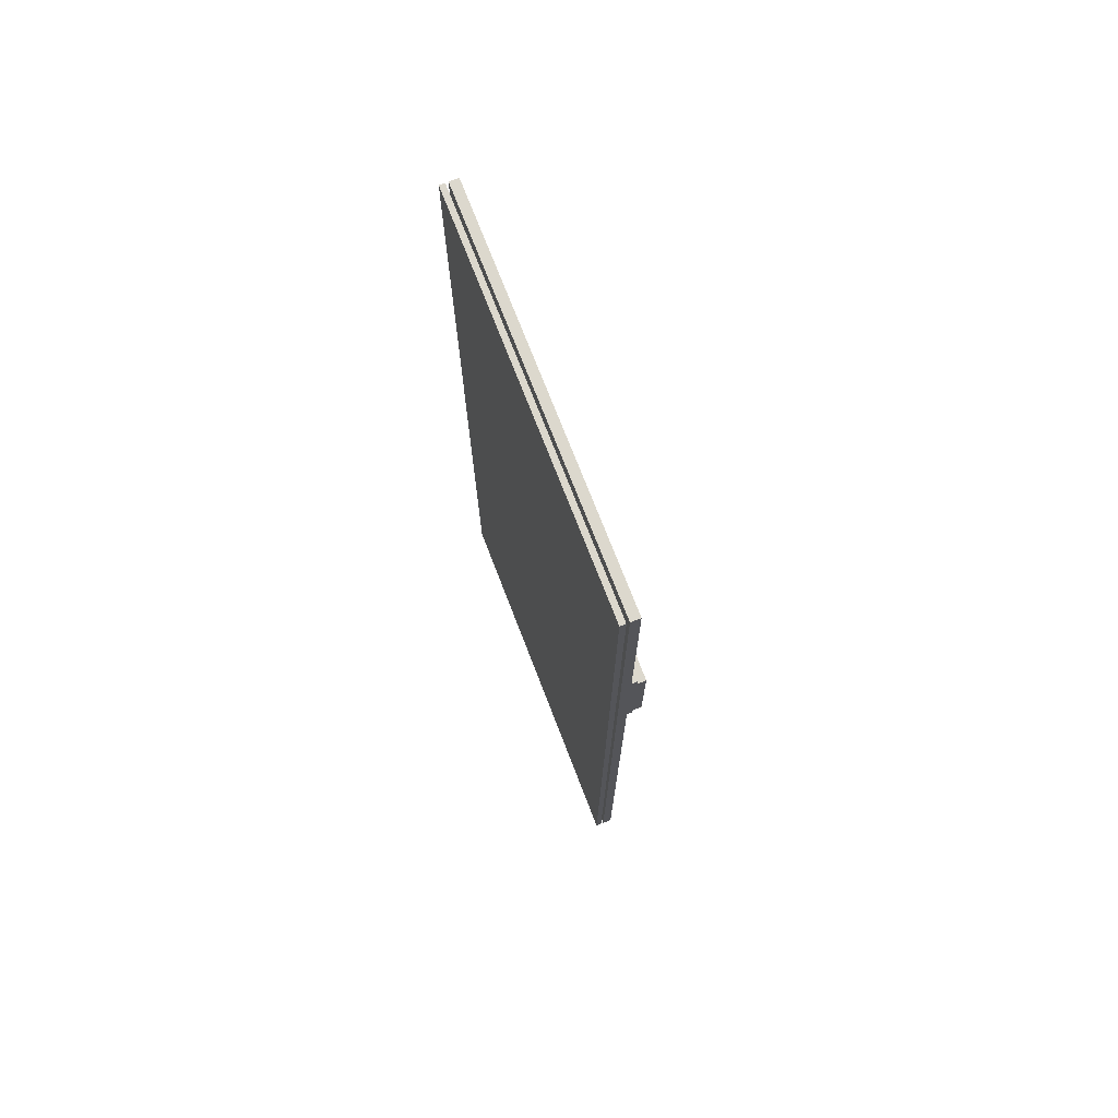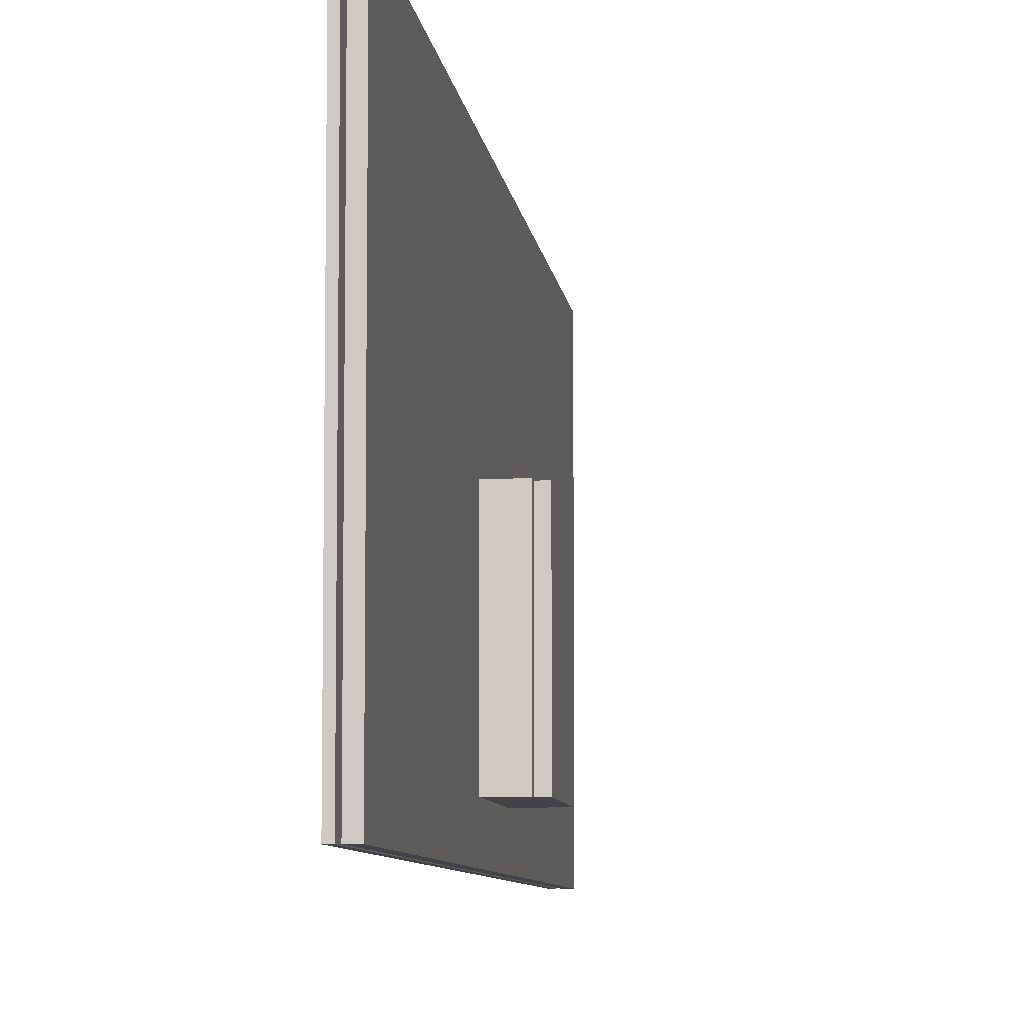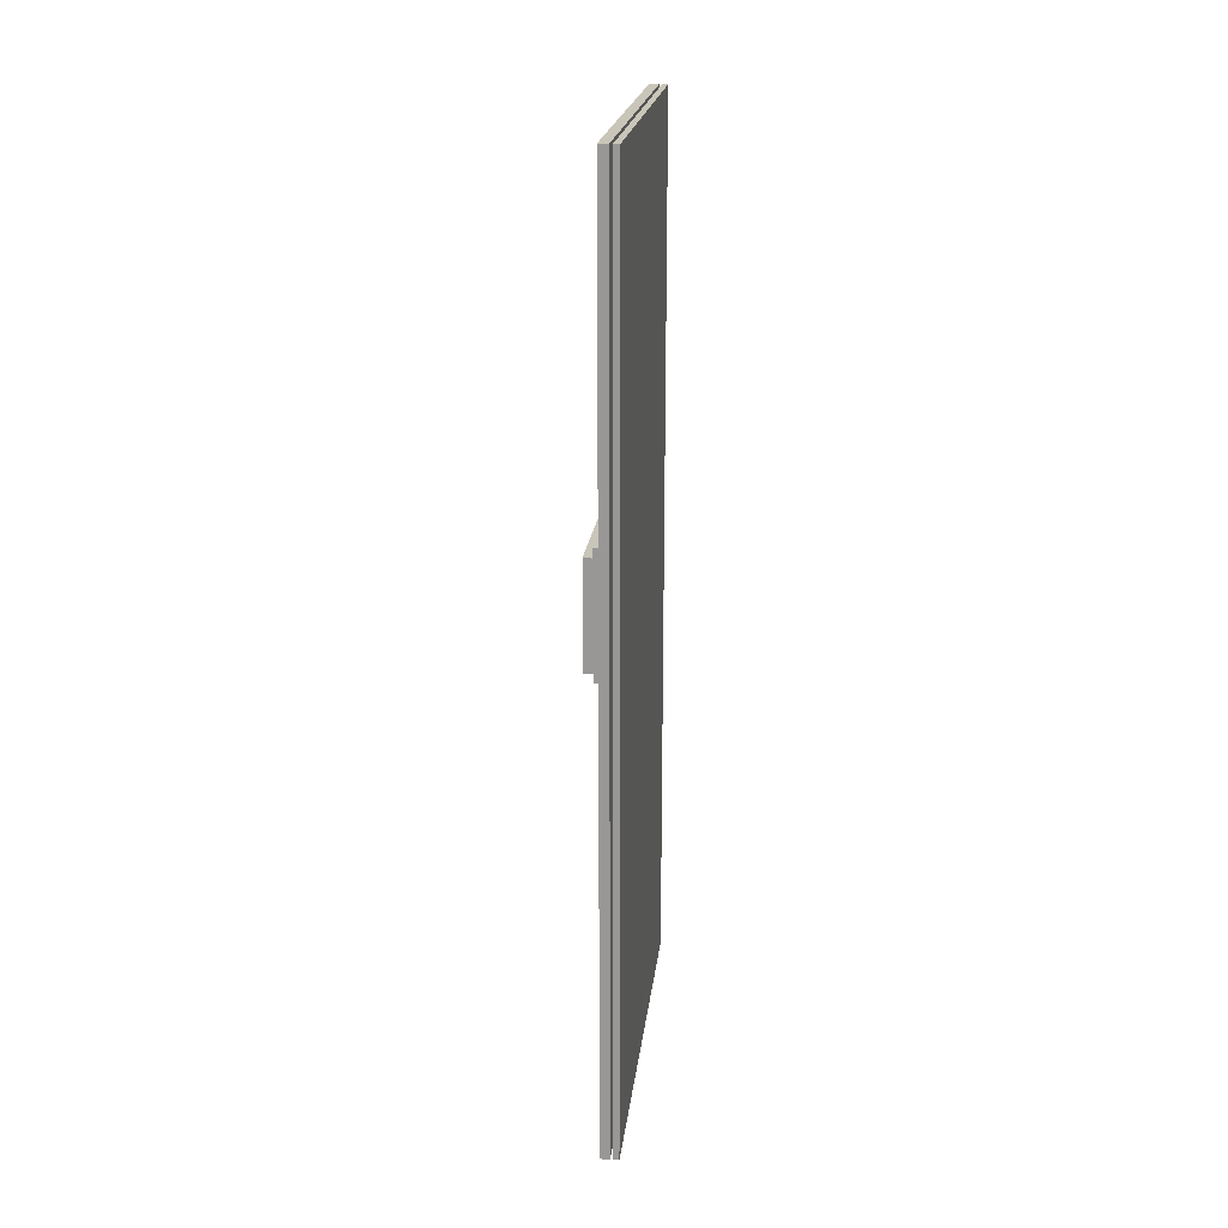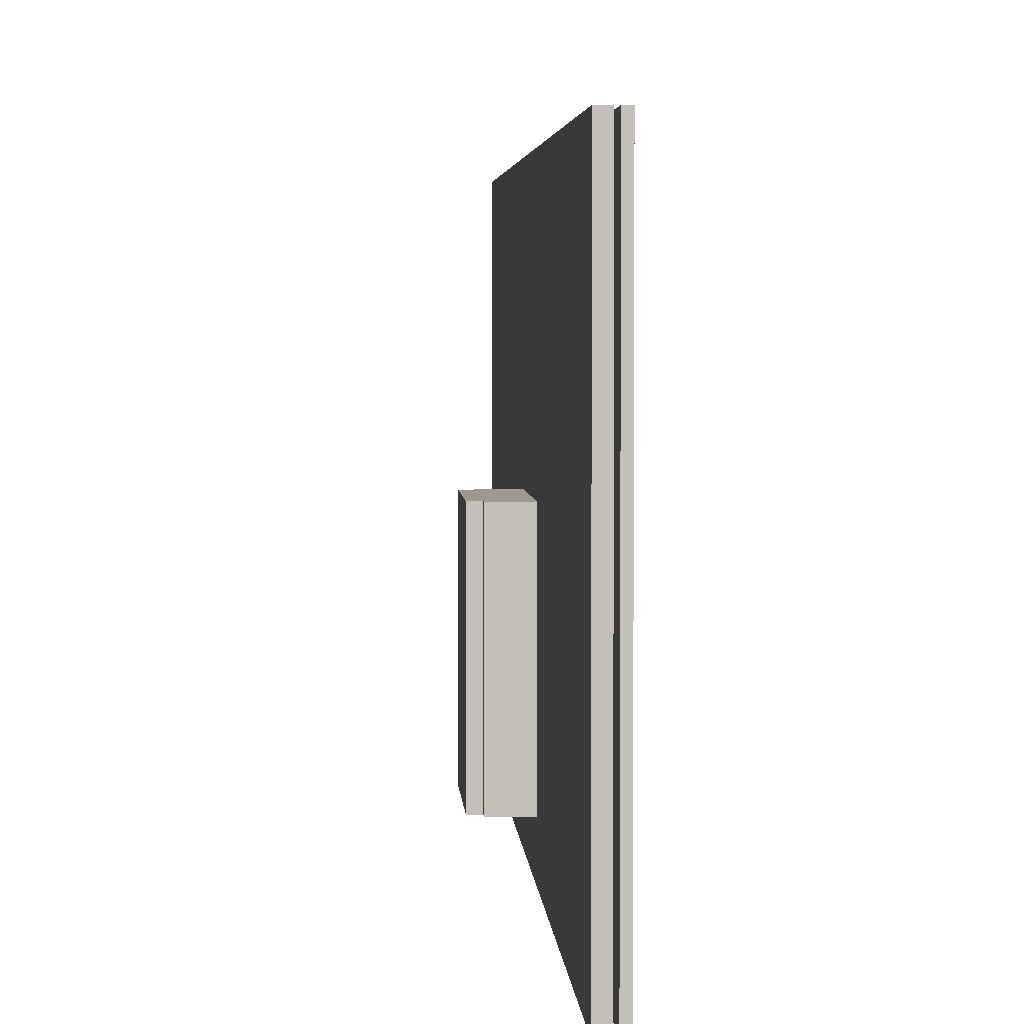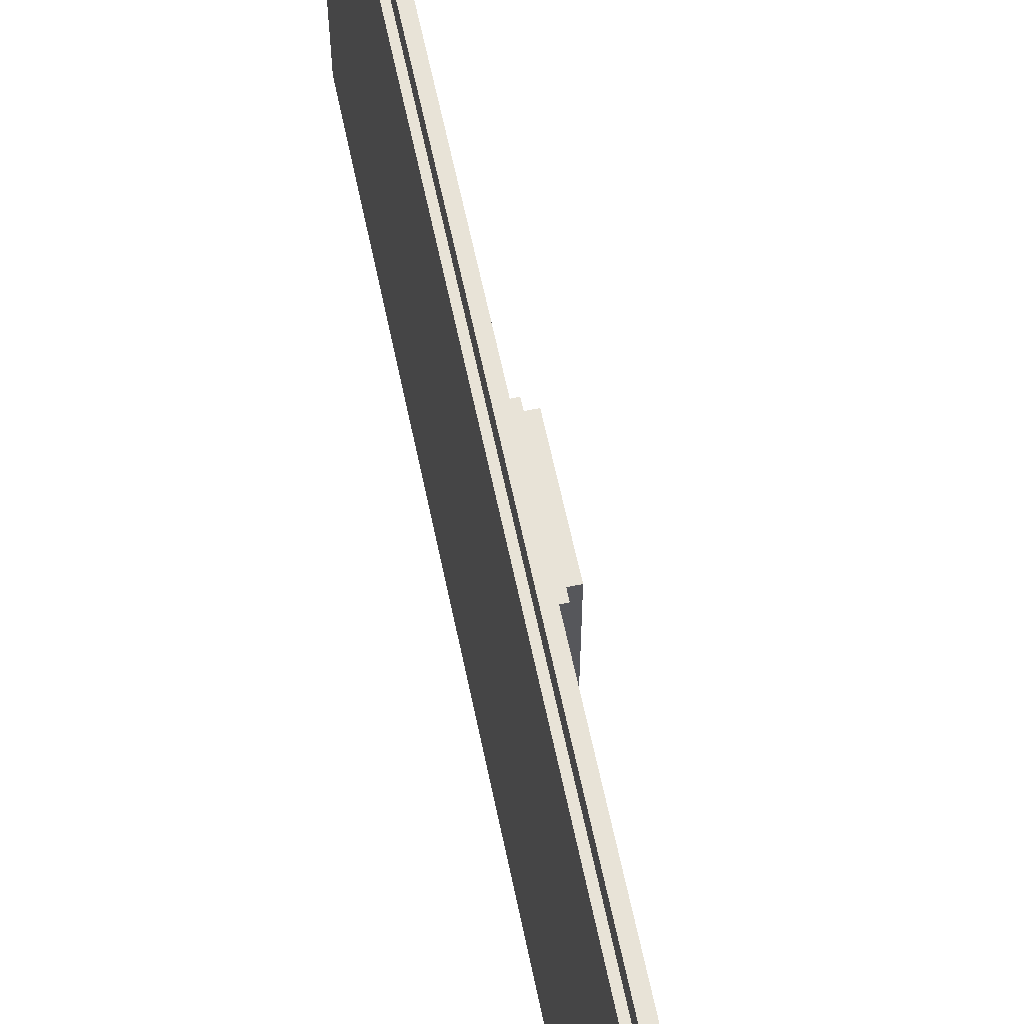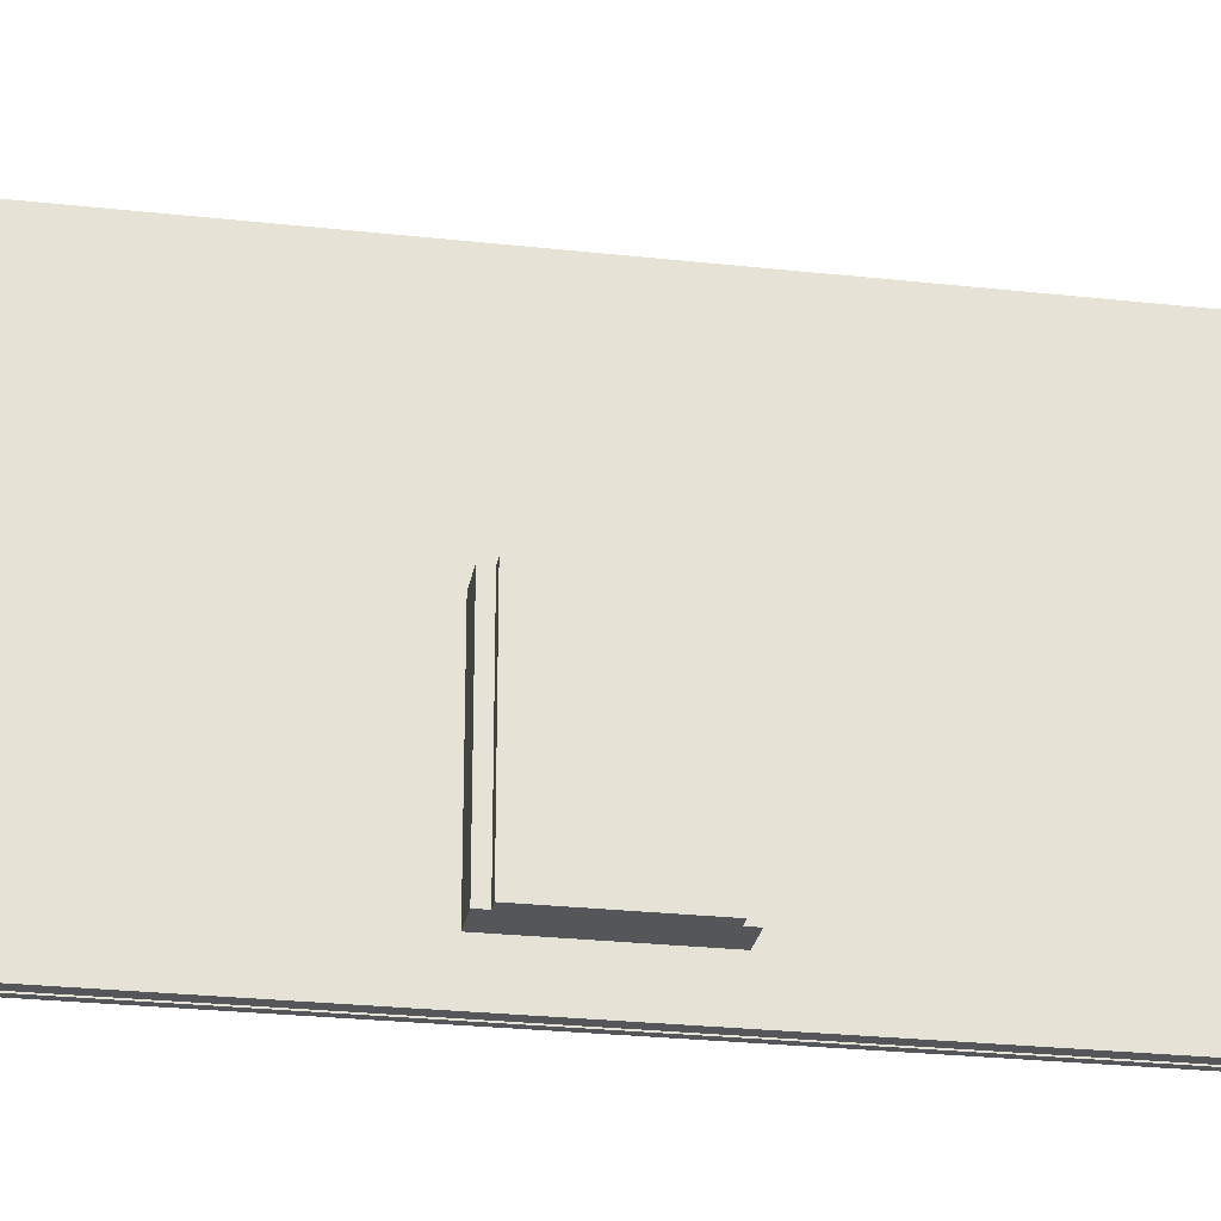
<metadata>
{"format":"obj","ext":"obj","renderer":"f3d","projection":"perspective","resolution":1024,"background":"white","views":[{"elev":72.6,"azim":-21.1,"up":"+Z"},{"elev":-7.4,"azim":6.6,"up":"+Y"},{"elev":20.6,"azim":-173.4,"up":"+Z"},{"elev":3.4,"azim":177.0,"up":"+Y"},{"elev":61.5,"azim":-11.7,"up":"+Y"},{"elev":-25.9,"azim":80.0,"up":"+Y"}]}
</metadata>
<code>
o cube
v -0.03594 -0.3906 -0.75
v -0.04531 -0.3906 -0.75
v -0.04531 0.2656 -0.75
v -0.03594 0.2656 -0.75
v -0.03594 -0.3906 0.75
v -0.03594 0.2656 0.75
v -0.04531 -0.3906 0.75
v -0.04531 0.2656 0.75
f 1 2 3 4
f 5 1 4 6
f 7 5 6 8
f 2 7 8 3
f 8 6 4 3
f 2 1 5 7
o cube
v 0.03125 -0.3281 -0.1094
v -0.03125 -0.3281 -0.1094
v -0.03125 -0.04688 -0.1094
v 0.03125 -0.04688 -0.1094
v 0.03125 -0.3281 0.1094
v 0.03125 -0.04688 0.1094
v -0.03125 -0.3281 0.1094
v -0.03125 -0.04688 0.1094
f 9 10 11 12
f 13 9 12 14
f 15 13 14 16
f 10 15 16 11
f 16 14 12 11
f 10 9 13 15
o cube
v 0.04688 -0.3281 -0.09375
v 0.03125 -0.3281 -0.09375
v 0.03125 -0.04688 -0.09375
v 0.04688 -0.04688 -0.09375
v 0.04688 -0.3281 0.09375
v 0.04688 -0.04688 0.09375
v 0.03125 -0.3281 0.09375
v 0.03125 -0.04688 0.09375
f 17 18 19 20
f 21 17 20 22
f 23 21 22 24
f 18 23 24 19
f 24 22 20 19
f 18 17 21 23
o cube
v -0.01562 -0.3906 -0.75
v -0.03125 -0.3906 -0.75
v -0.03125 0.2656 -0.75
v -0.01562 0.2656 -0.75
v -0.01562 -0.3906 0.75
v -0.01562 0.2656 0.75
v -0.03125 -0.3906 0.75
v -0.03125 0.2656 0.75
f 25 26 27 28
f 29 25 28 30
f 31 29 30 32
f 26 31 32 27
f 32 30 28 27
f 26 25 29 31

</code>
